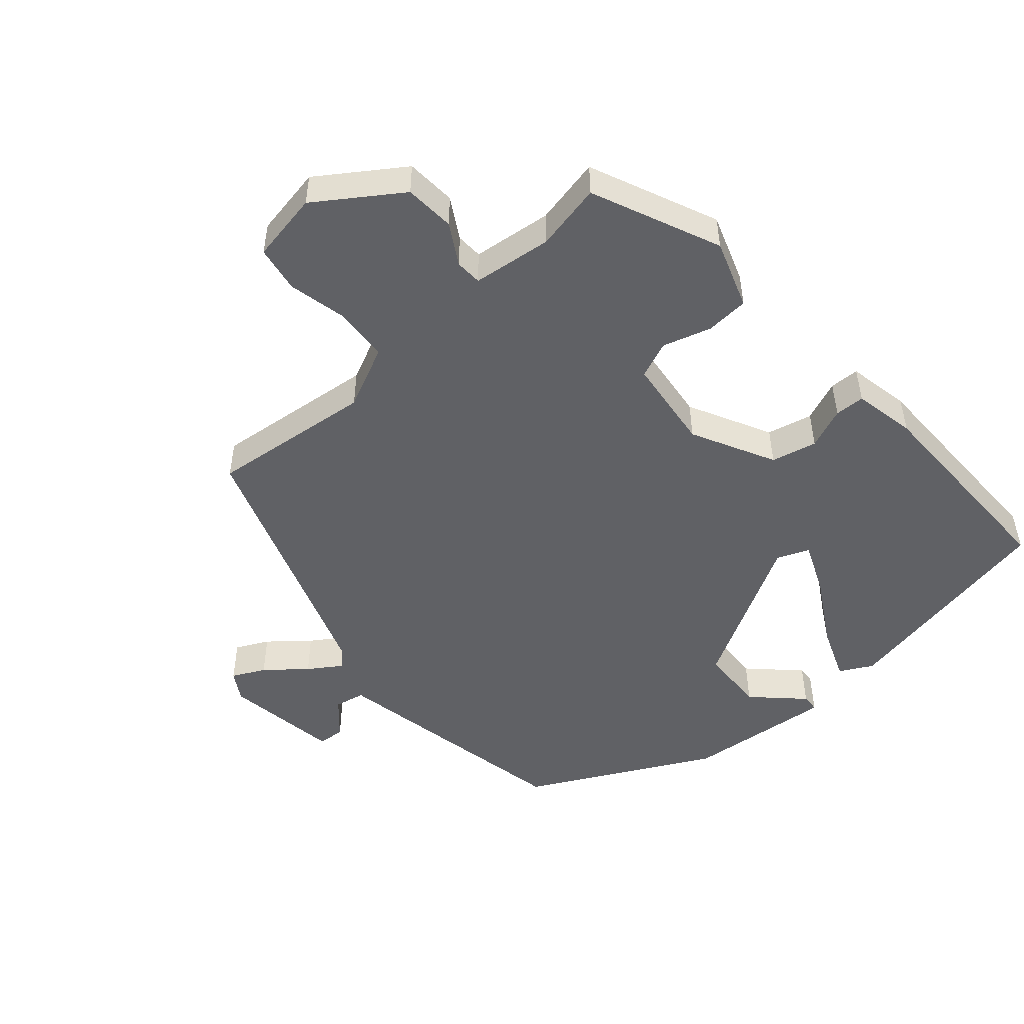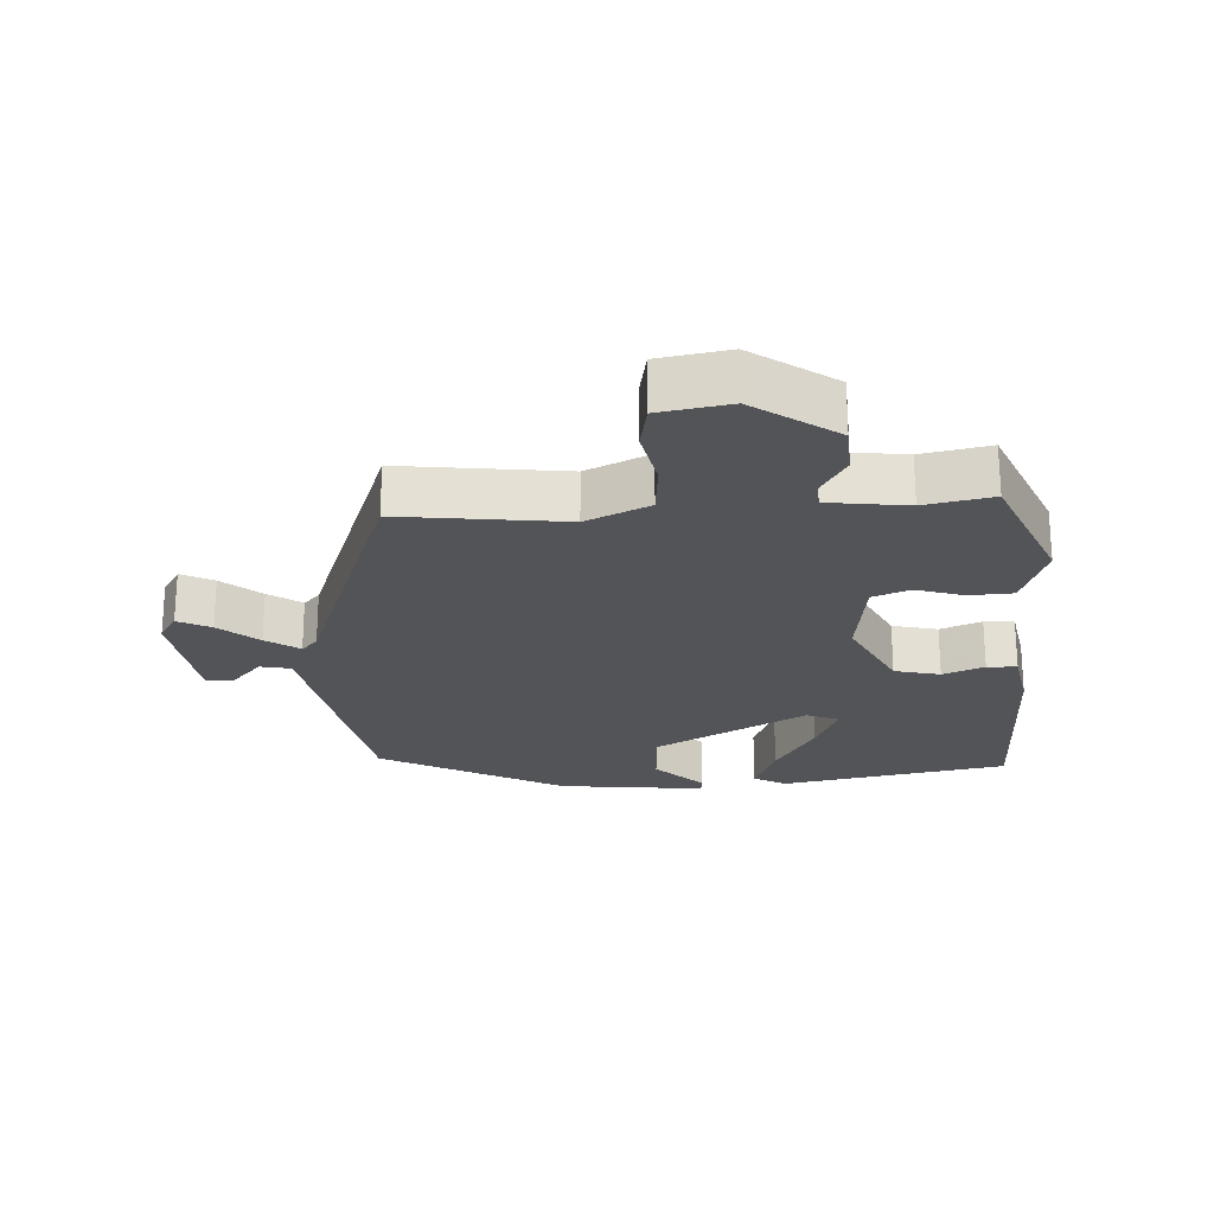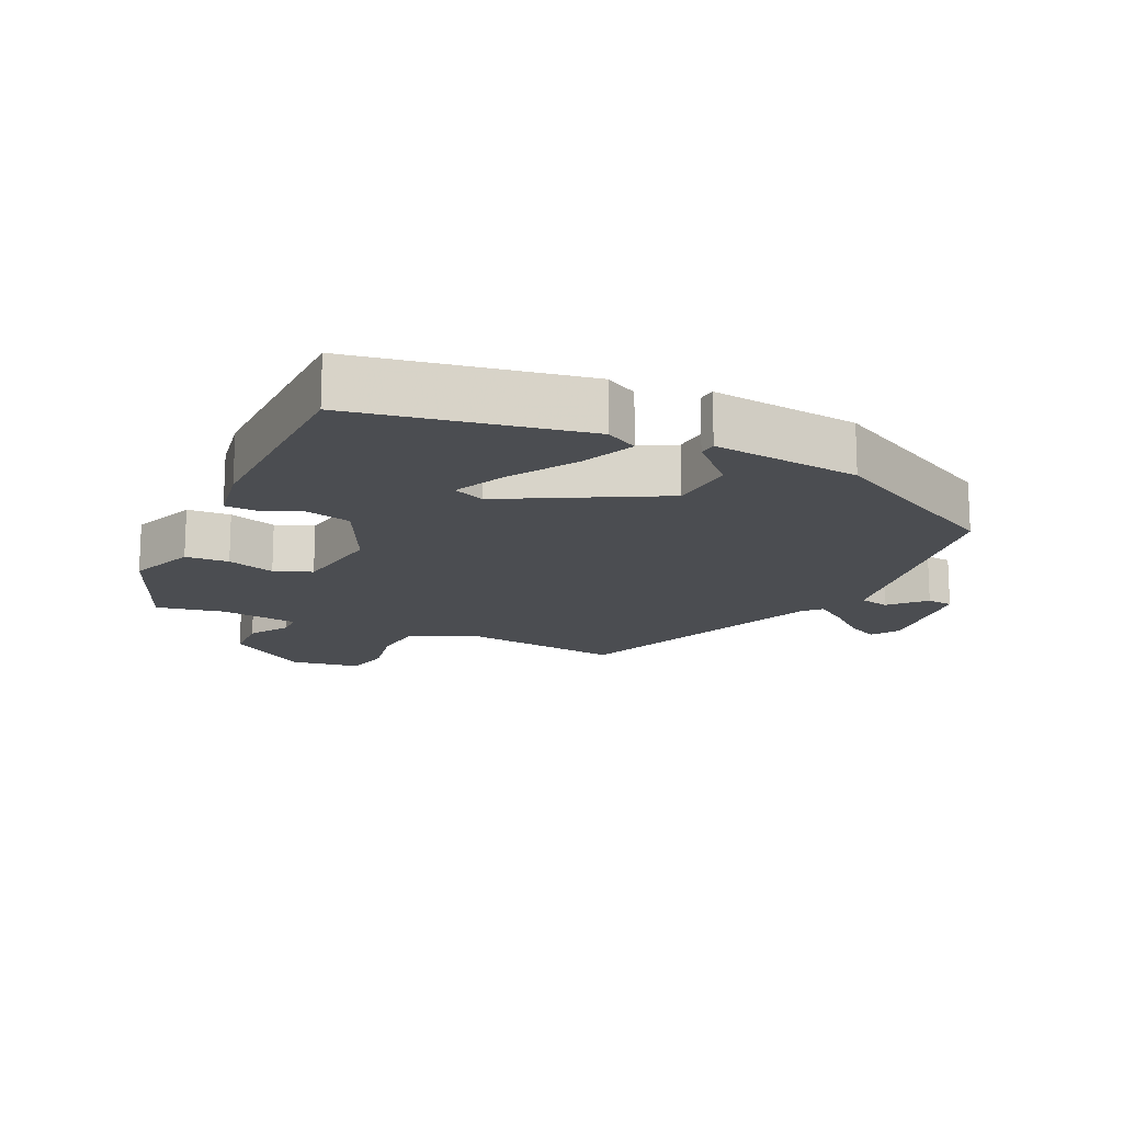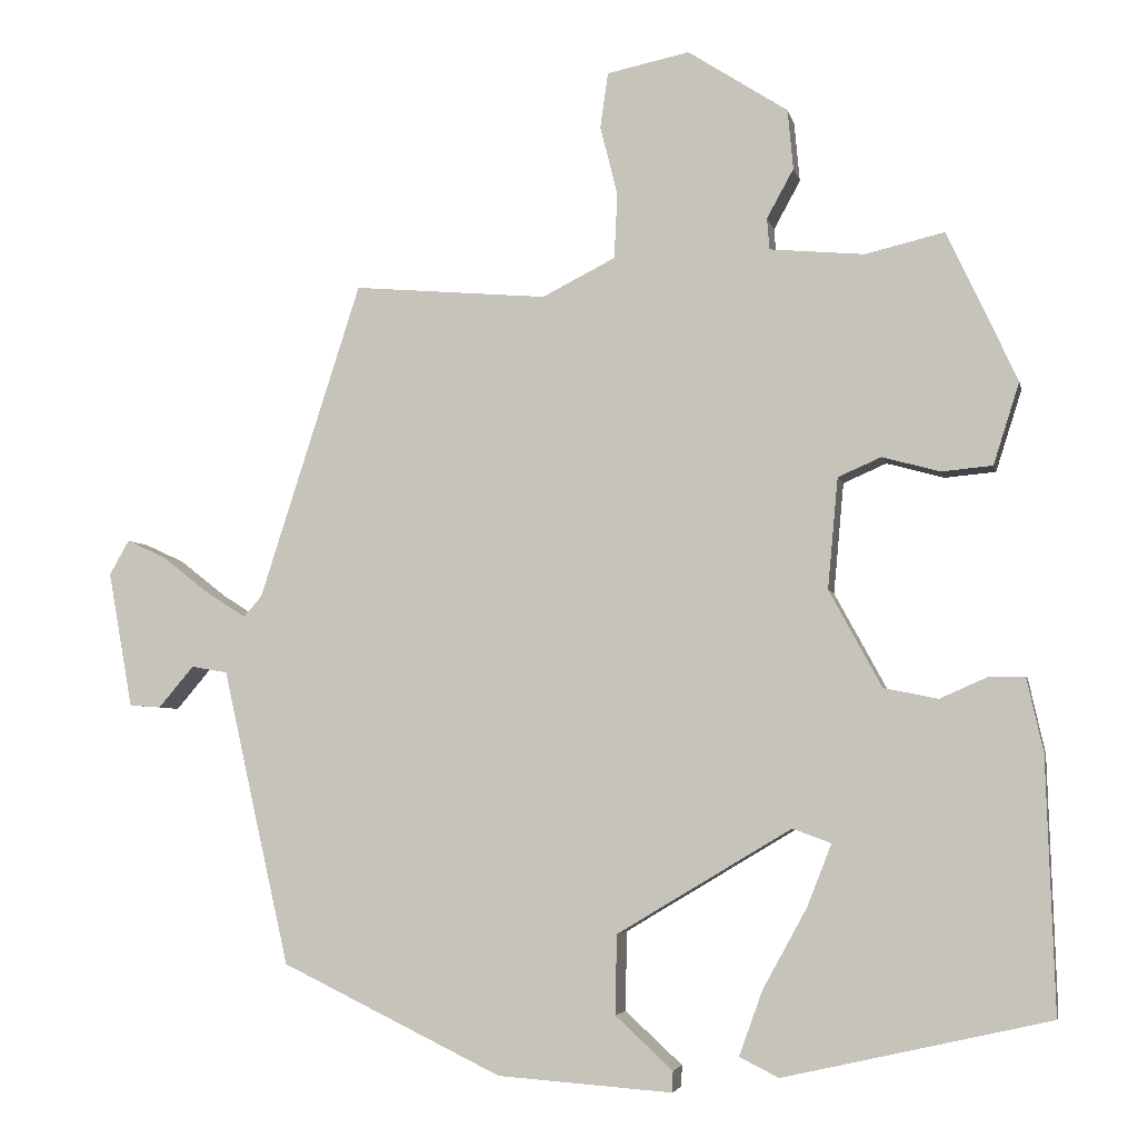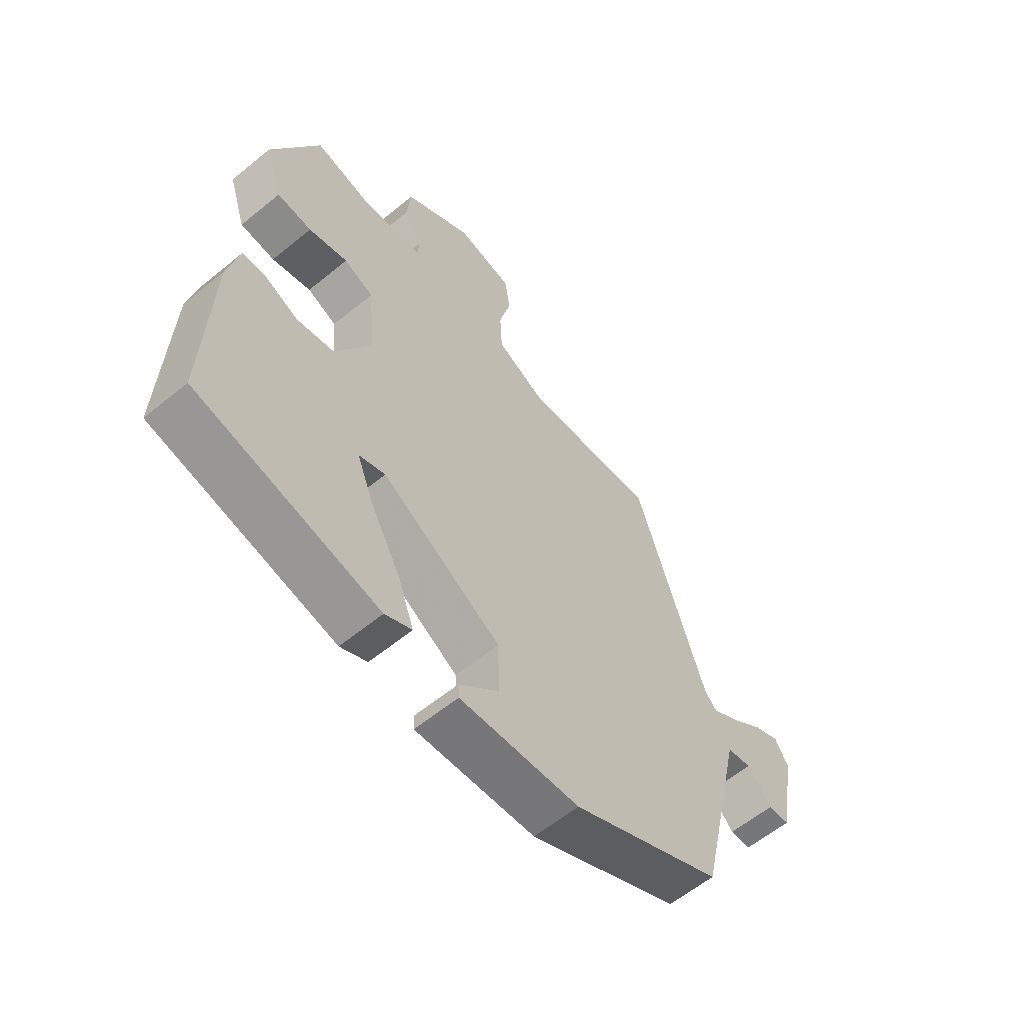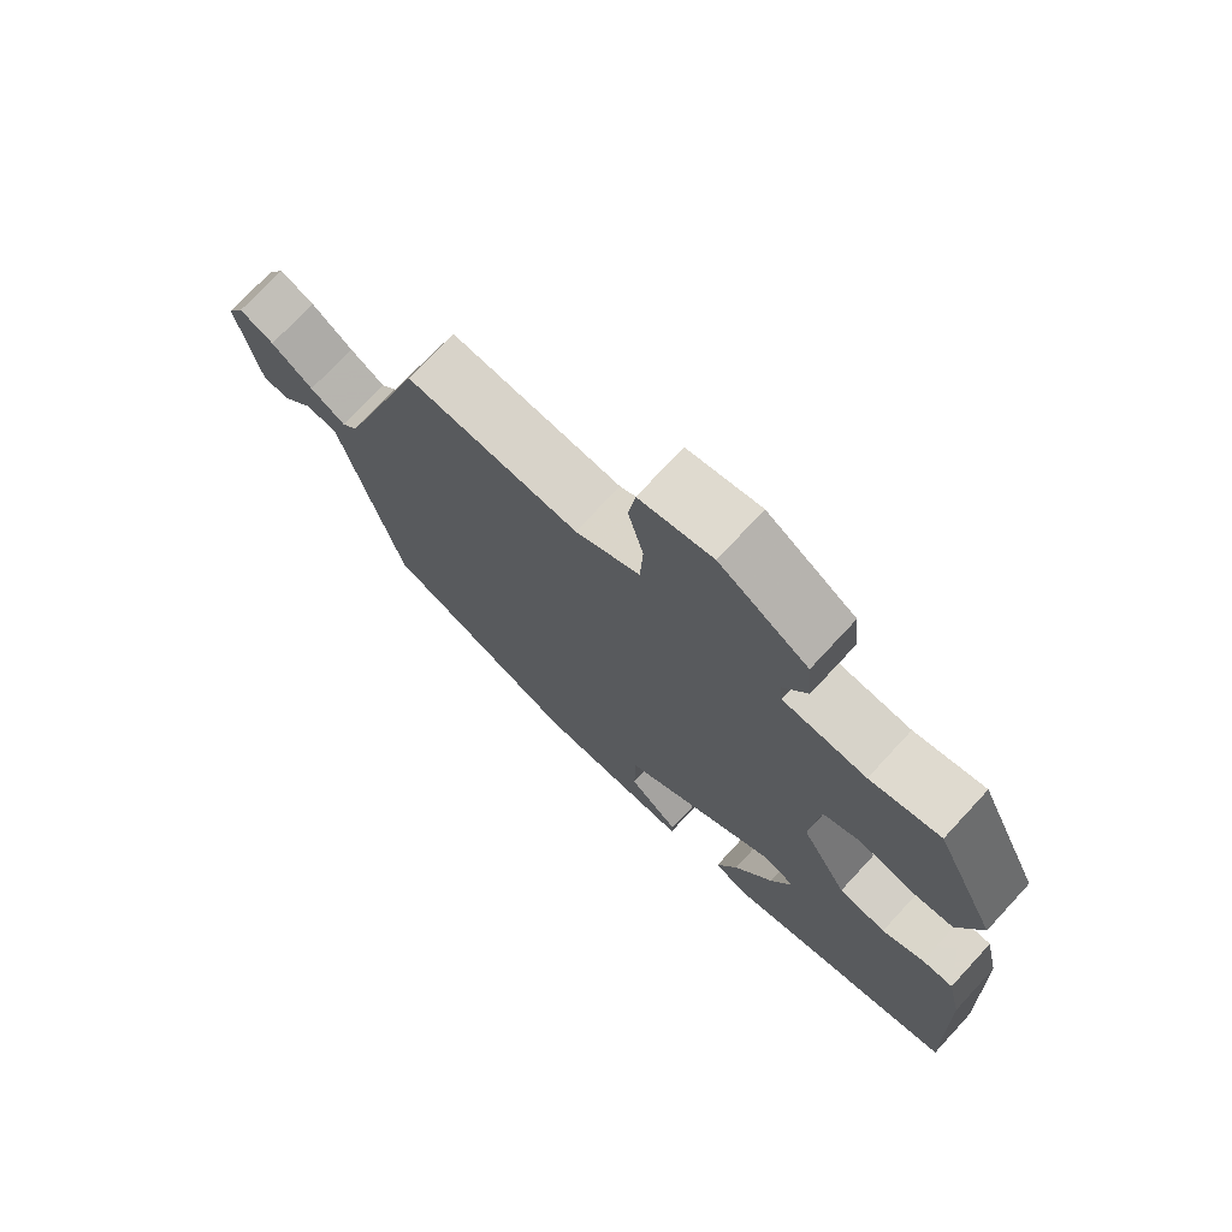
<metadata>
{"format":"obj","ext":"obj","renderer":"f3d","projection":"perspective","resolution":1024,"background":"white","views":[{"elev":-49.5,"azim":39.7,"up":"+Y"},{"elev":-23.3,"azim":1.1,"up":"+Y"},{"elev":-15.6,"azim":152.2,"up":"+Y"},{"elev":-4.5,"azim":11.7,"up":"+Z"},{"elev":-60.1,"azim":130.0,"up":"+Z"},{"elev":73.7,"azim":42.8,"up":"+Z"}]}
</metadata>
<code>
v -0.379 0.07 0.473
v -0.132 0.07 0.452
v -0.039 0.07 0.499
v -0.035 0.07 0.581
v -0.057 0.07 0.67
v -0.047 0.07 0.74
v 0.058 0.07 0.762
v 0.185 0.07 0.68
v 0.192 0.07 0.604
v 0.158 0.07 0.542
v 0.161 0.07 0.502
v 0.281 0.07 0.491
v 0.382 0.07 0.515
v 0.471 0.07 0.324
v 0.438 0.07 0.22
v 0.373 0.07 0.214
v 0.3 0.07 0.234
v 0.245 0.07 0.21
v 0.232 0.07 0.069
v 0.299 0.07 -0.054
v 0.368 0.07 -0.068
v 0.429 0.07 -0.041
v 0.474 0.07 -0.041
v 0.495 0.07 -0.135
v 0.506 0.07 -0.458
v 0.167 0.07 -0.535
v 0.117 0.07 -0.51
v 0.147 0.07 -0.427
v 0.203 0.07 -0.325
v 0.234 0.07 -0.246
v 0.185 0.07 -0.228
v -0.037 0.07 -0.361
v -0.039 0.07 -0.462
v 0.034 0.07 -0.529
v 0.033 0.07 -0.556
v -0.189 0.07 -0.54
v -0.47 0.07 -0.404
v -0.514 0.07 -0.211
v -0.555 0.07 -0.028
v -0.601 0.07 -0.02
v -0.646 0.07 -0.073
v -0.686 0.07 -0.07
v -0.717 0.07 0.103
v -0.692 0.07 0.147
v -0.642 0.07 0.124
v -0.582 0.07 0.077
v -0.531 0.07 0.045
v -0.508 0.07 0.071
v -0.379 0 0.473
v -0.132 0 0.452
v -0.039 0 0.499
v -0.035 0 0.581
v -0.057 0 0.67
v -0.047 0 0.74
v 0.058 0 0.762
v 0.185 0 0.68
v 0.192 0 0.604
v 0.158 0 0.542
v 0.161 0 0.502
v 0.281 0 0.491
v 0.382 0 0.515
v 0.471 0 0.324
v 0.438 0 0.22
v 0.373 0 0.214
v 0.3 0 0.234
v 0.245 0 0.21
v 0.232 0 0.069
v 0.299 0 -0.054
v 0.368 0 -0.068
v 0.429 0 -0.041
v 0.474 0 -0.041
v 0.495 0 -0.135
v 0.506 0 -0.458
v 0.167 0 -0.535
v 0.117 0 -0.51
v 0.147 0 -0.427
v 0.203 0 -0.325
v 0.234 0 -0.246
v 0.185 0 -0.228
v -0.037 0 -0.361
v -0.039 0 -0.462
v 0.034 0 -0.529
v 0.033 0 -0.556
v -0.189 0 -0.54
v -0.47 0 -0.404
v -0.514 0 -0.211
v -0.555 0 -0.028
v -0.601 0 -0.02
v -0.646 0 -0.073
v -0.686 0 -0.07
v -0.717 0 0.103
v -0.692 0 0.147
v -0.642 0 0.124
v -0.582 0 0.077
v -0.531 0 0.045
v -0.508 0 0.071
f 44 45 46
f 43 44 46
f 42 43 46
f 41 42 46
f 40 41 46
f 39 40 46 47
f 37 38 39
f 36 37 39
f 35 36 39
f 34 35 39
f 33 34 39
f 39 47 48
f 33 39 48
f 32 33 48
f 27 28 29
f 26 27 29
f 25 26 29
f 24 25 29
f 23 24 29
f 22 23 29
f 21 22 29
f 21 29 30
f 20 21 30 31
f 15 16 17
f 14 15 17
f 13 14 17
f 12 13 17
f 11 12 17 18
f 8 9 10
f 7 8 10
f 6 7 10
f 5 6 10
f 4 5 10
f 3 4 10 11
f 11 18 19
f 3 11 19
f 2 3 19
f 31 32 48
f 20 31 48
f 19 20 48
f 2 19 48
f 1 2 48
f 94 93 92
f 94 92 91
f 94 91 90
f 94 90 89
f 94 89 88
f 95 94 88 87
f 87 86 85
f 87 85 84
f 87 84 83
f 87 83 82
f 87 82 81
f 96 95 87
f 96 87 81
f 96 81 80
f 77 76 75
f 77 75 74
f 77 74 73
f 77 73 72
f 77 72 71
f 77 71 70
f 77 70 69
f 78 77 69
f 79 78 69 68
f 65 64 63
f 65 63 62
f 65 62 61
f 65 61 60
f 66 65 60 59
f 58 57 56
f 58 56 55
f 58 55 54
f 58 54 53
f 58 53 52
f 59 58 52 51
f 67 66 59
f 67 59 51
f 67 51 50
f 96 80 79
f 96 79 68
f 96 68 67
f 96 67 50
f 96 50 49
f 1 49 50 2
f 2 50 51 3
f 3 51 52 4
f 4 52 53 5
f 5 53 54 6
f 6 54 55 7
f 7 55 56 8
f 8 56 57 9
f 9 57 58 10
f 10 58 59 11
f 11 59 60 12
f 12 60 61 13
f 13 61 62 14
f 14 62 63 15
f 15 63 64 16
f 16 64 65 17
f 17 65 66 18
f 18 66 67 19
f 19 67 68 20
f 20 68 69 21
f 21 69 70 22
f 22 70 71 23
f 23 71 72 24
f 24 72 73 25
f 25 73 74 26
f 26 74 75 27
f 27 75 76 28
f 28 76 77 29
f 29 77 78 30
f 30 78 79 31
f 31 79 80 32
f 32 80 81 33
f 33 81 82 34
f 34 82 83 35
f 35 83 84 36
f 36 84 85 37
f 37 85 86 38
f 38 86 87 39
f 39 87 88 40
f 40 88 89 41
f 41 89 90 42
f 42 90 91 43
f 43 91 92 44
f 44 92 93 45
f 45 93 94 46
f 46 94 95 47
f 47 95 96 48
f 48 96 49 1

</code>
